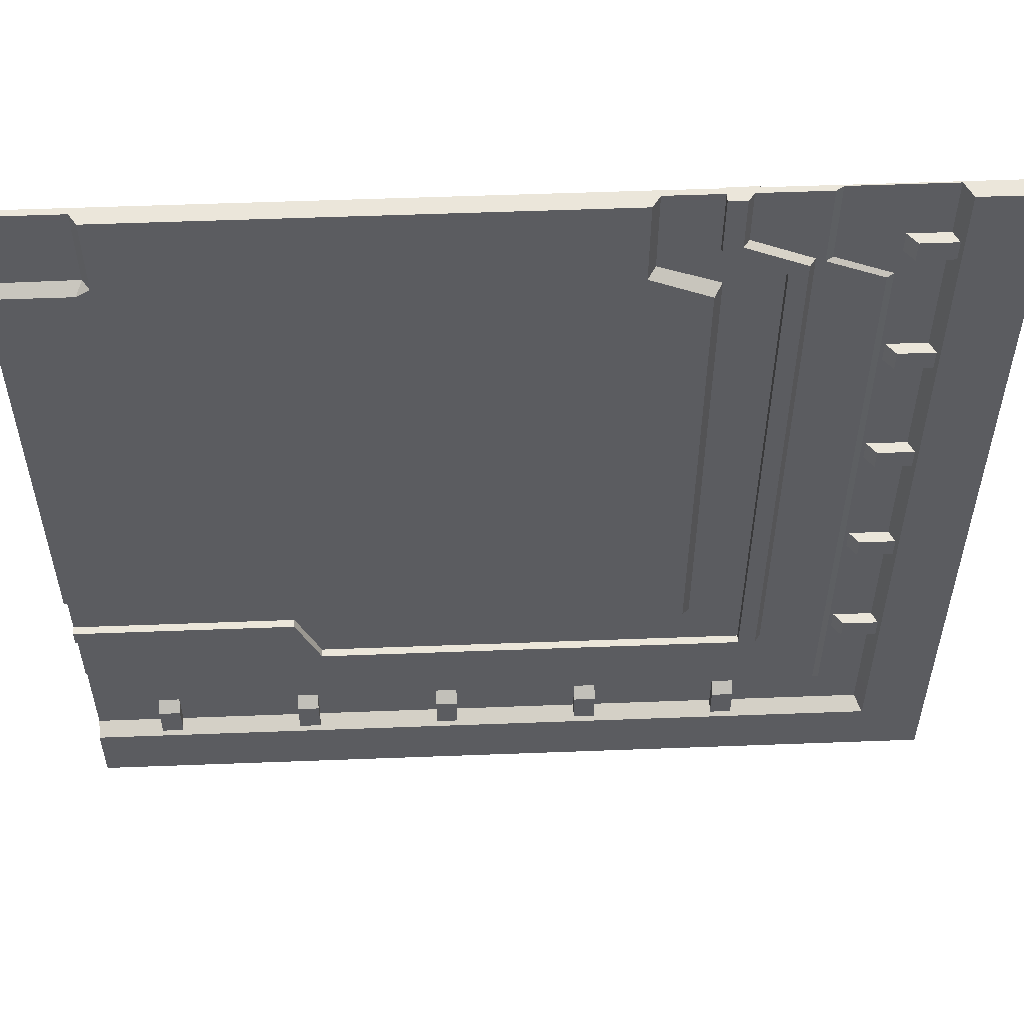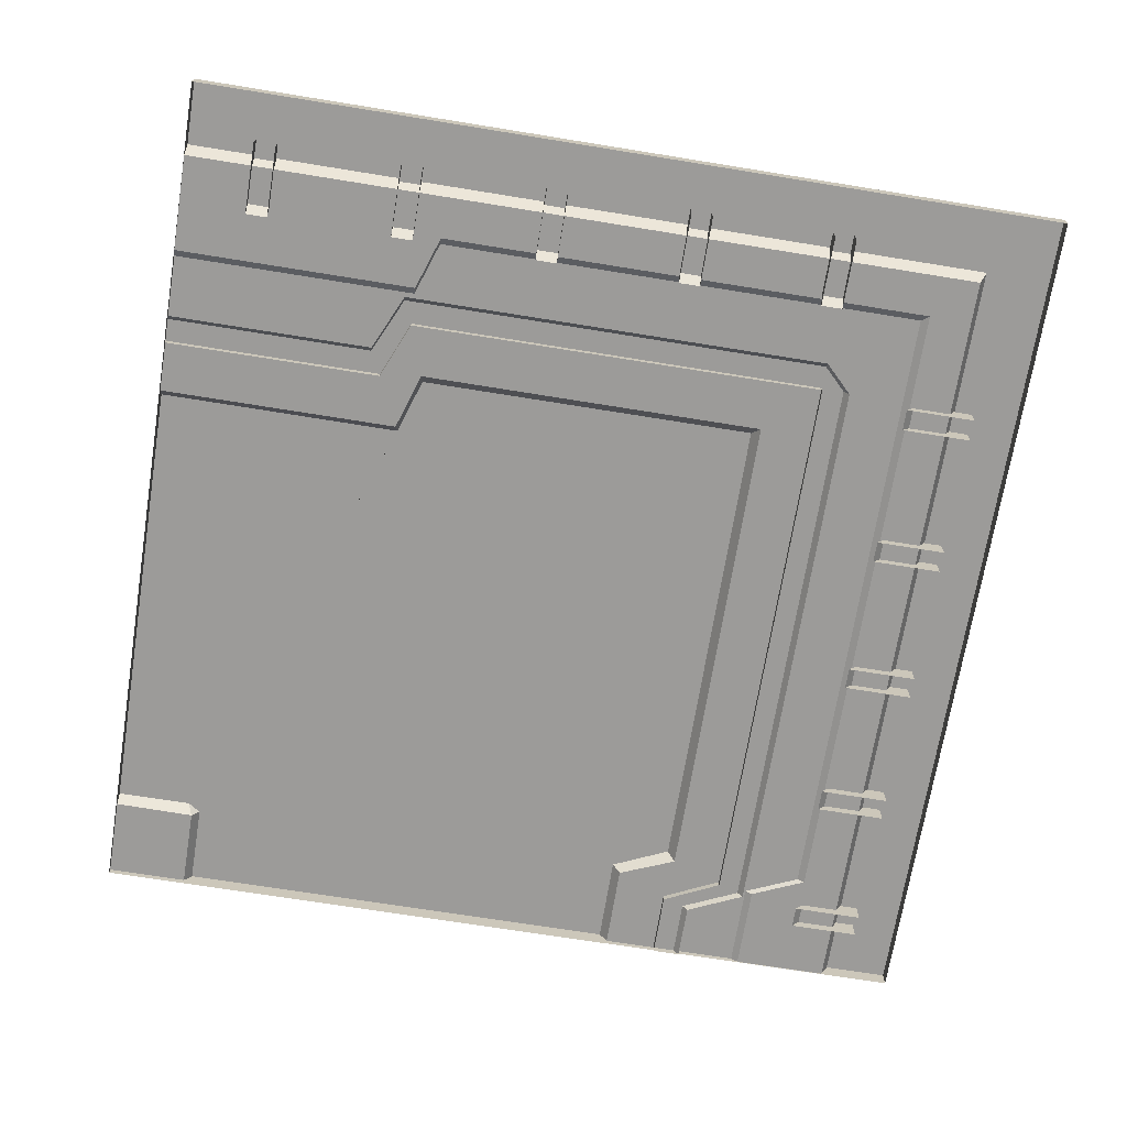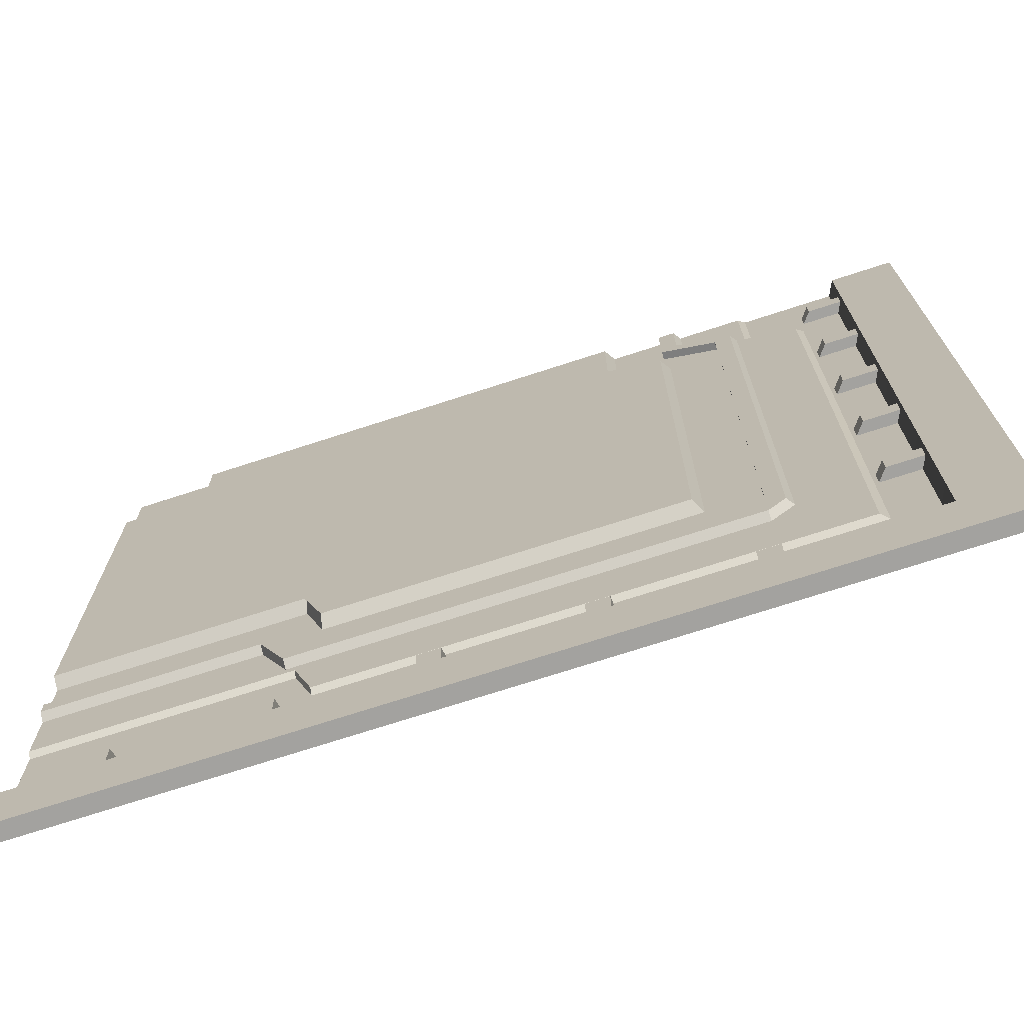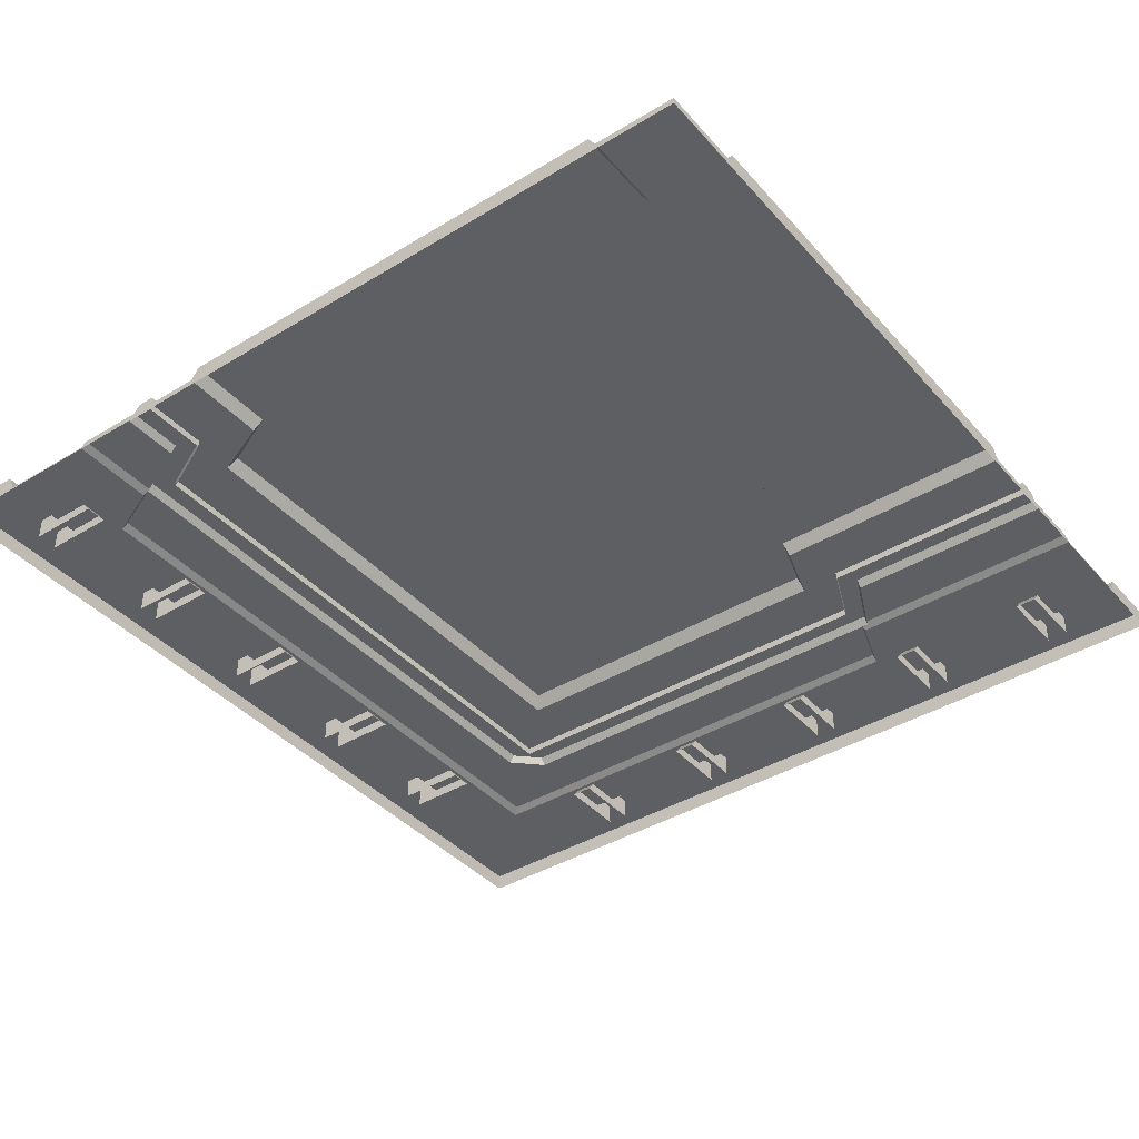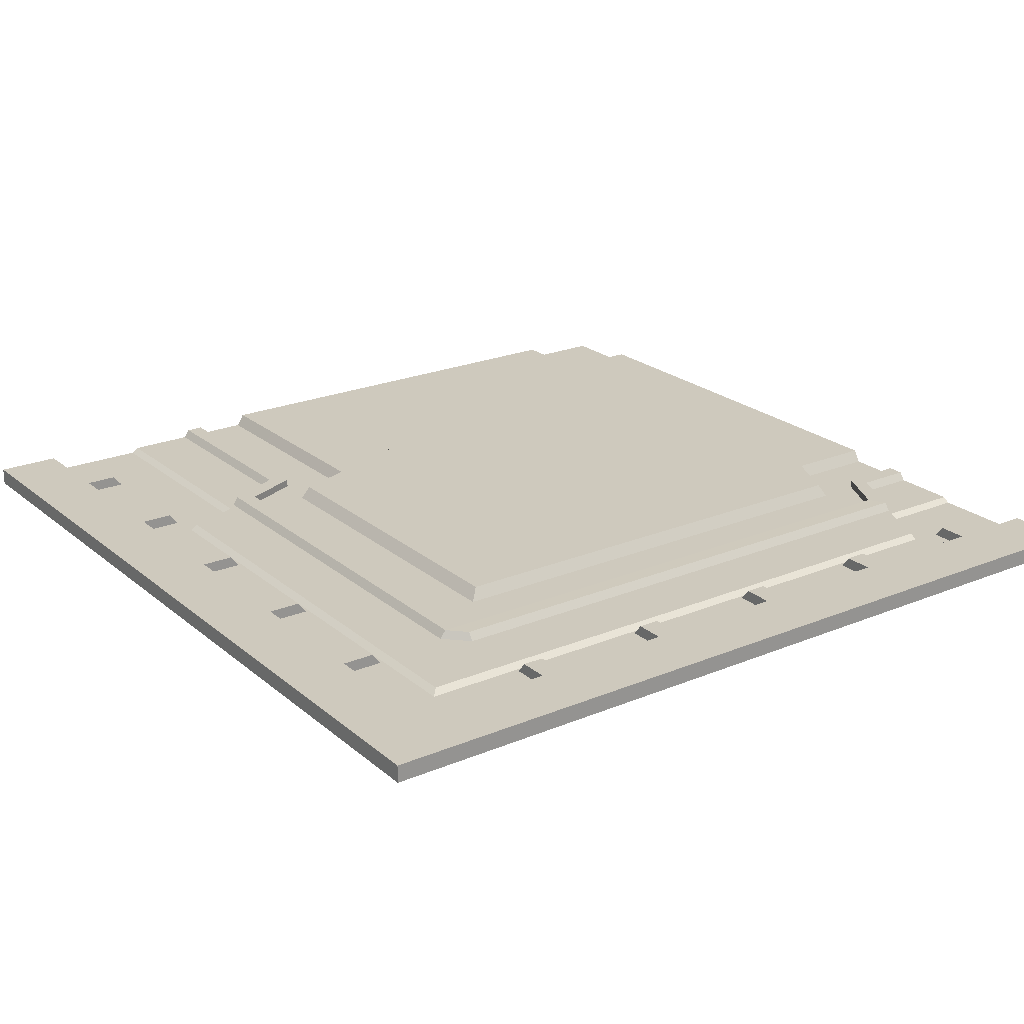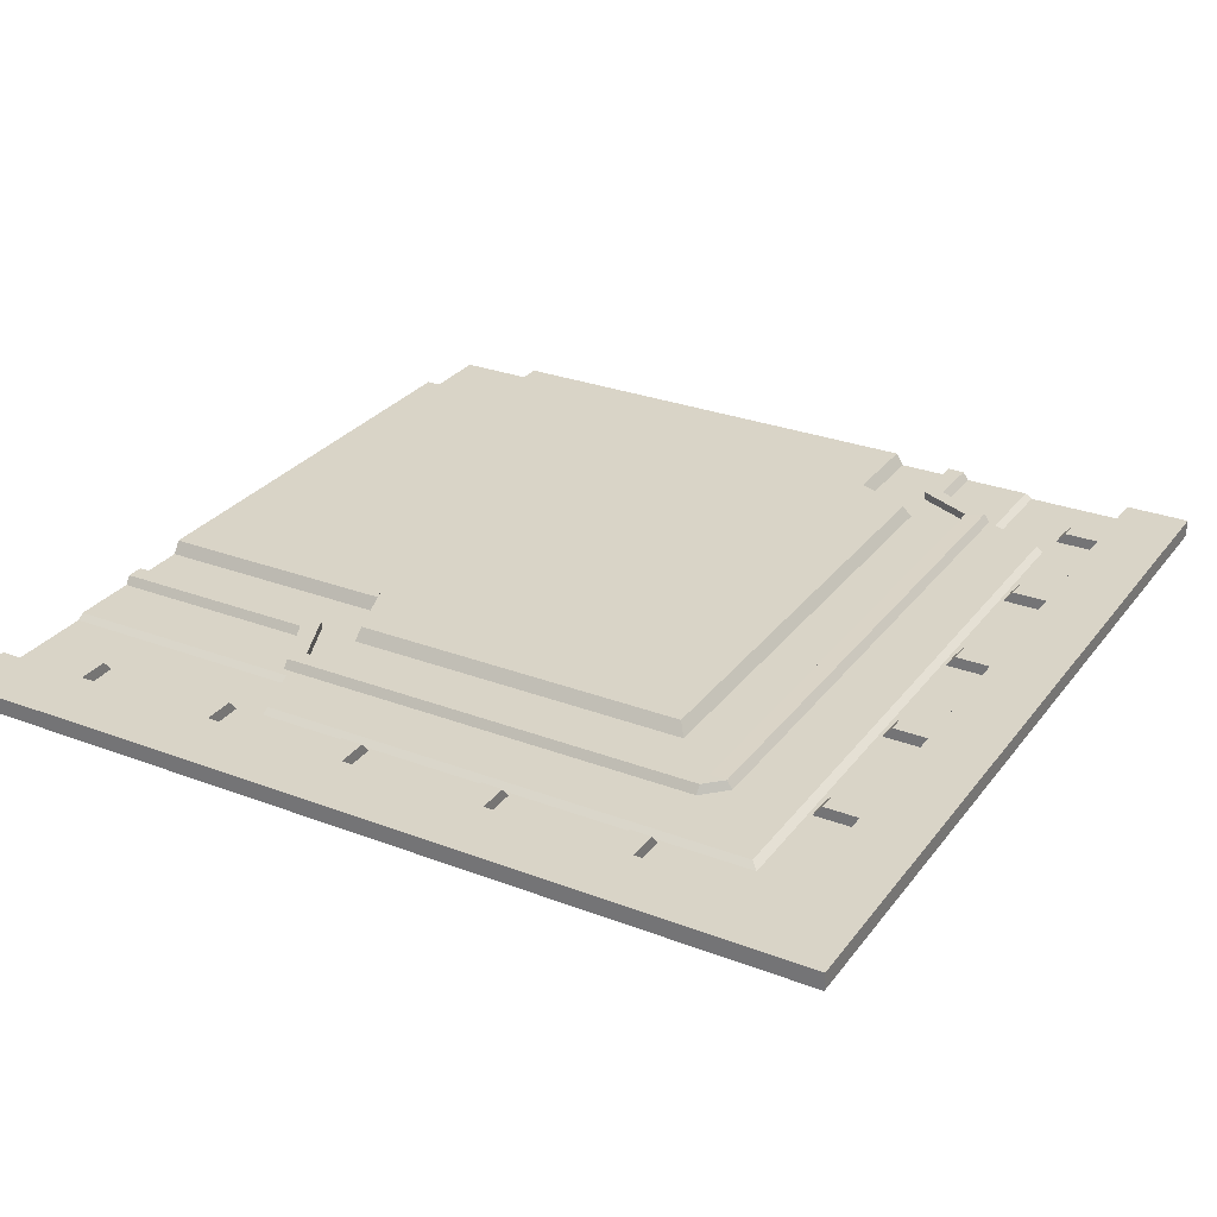
<metadata>
{"format":"obj","ext":"obj","renderer":"f3d","projection":"perspective","resolution":1024,"background":"white","views":[{"elev":54.9,"azim":177.7,"up":"+Z"},{"elev":-69.8,"azim":170.8,"up":"+Y"},{"elev":-72.4,"azim":-162.0,"up":"+Z"},{"elev":-39.9,"azim":36.9,"up":"+Y"},{"elev":22.7,"azim":-125.6,"up":"+Y"},{"elev":28.8,"azim":-150.4,"up":"+Y"}]}
</metadata>
<code>
o FloorTile_Corner_Plane.250
v -1 0 1
v -1 0.03973 1
v -0.2563 0 1
v -0.2563 0.04134 1
v -0.274 0 1
v -0.274 0.01395 1
v -1 0 0.8022
v -1 0.03973 0.8022
v -0.2563 0.04134 0.7959
v -0.274 0.01395 0.8022
v -0.3876 0.04134 0.7367
v -0.4053 0.01395 0.7482
v -1 0 0.7482
v -1 0.03973 0.7482
v 0.7964 0 1
v 0.7964 0.04134 1
v 0.8131 0 1
v 0.8131 0.01533 1
v 1 0 0.7382
v -0.3953 0.03248 1
v -0.4344 0.03248 1
v -0.5264 0.03238 -0.5265
v -0.5657 0.03228 -0.5265
v -0.3953 0.03248 0.85
v -0.4344 0.03248 0.87
v -0.5265 0.03248 0.7875
v -0.5657 0.03248 0.8107
v -0.3953 -0.002719 1
v -0.4595 -0.002719 1
v -0.5264 -0.002819 -0.5265
v -0.5907 -0.002919 -0.5265
v -0.3953 -0.002719 0.85
v -0.4595 -0.002719 0.87
v -0.5265 -0.002719 0.7875
v -0.5907 -0.002719 0.8107
v -0.7668 0.02917 0.4813
v -0.7668 0.02917 0.5305
v -0.8901 0.02917 0.4813
v -0.8901 0.02917 0.5305
v -0.7276 -0.02018 0.4813
v -0.7276 -0.02018 0.5305
v -0.8901 -0.02018 0.5305
v -0.8901 -0.02018 0.4813
v -0.7668 0.02917 0.8132
v -0.7668 0.02917 0.8624
v -0.8901 0.02917 0.8132
v -0.8901 0.02917 0.8624
v -0.7276 -0.02018 0.8132
v -0.7276 -0.02018 0.8624
v -0.8901 -0.02018 0.8624
v -0.8901 -0.02018 0.8132
v -0.8336 0 1
v -0.8336 0.003127 1
v -0.8336 0.003127 0.8022
v -0.8336 0.003127 0.7482
v -0.8514 0.03973 0.8022
v -0.8514 0.03973 0.7482
v -0.8514 0 1
v -0.8514 0.03973 1
v -0.5979 0 1
v -0.5979 0.01395 1
v -0.5979 0.01395 0.8022
v -0.7219 0.01395 0.7482
v -0.6138 0.003127 0.8022
v -0.7378 0.003127 0.7482
v -0.6138 0 1
v -0.6138 0.003127 1
v -0.3876 0.04134 0.006269
v -0.4053 0.01395 0.002877
v -1 0 0.002877
v -1 0.03973 0.002877
v -0.8336 0.003127 0.002877
v -0.8514 0.03973 0.002877
v -0.7219 0.01395 0.002877
v -0.7378 0.003127 0.002877
v -1 0 0.8206
v -1 0.03973 0.8206
v -0.2563 0.04134 0.8153
v -0.274 0.01395 0.8206
v 0.7964 0.04134 0.8153
v 0.8131 0.01533 0.8153
v -0.8336 0.003127 0.8206
v -0.8514 0.03973 0.8206
v -0.5979 0.01395 0.8206
v -0.6138 0.003127 0.8206
v -1 -0 -1
v 1 -0 -1
v 1 0 1
v 1 0.03973 -1
v -1 0.03973 -1
v 1 0.01533 1
v 1 -0 -0.2563
v 1 0.04134 -0.2563
v 1 -0 -0.274
v 1 0.01395 -0.274
v -0.7372 0.003127 -0.8336
v 0.4025 -0 -1
v 0.4025 0.03973 -1
v 0.4025 0.01395 -0.4053
v 0.4448 0.01395 -0.274
v 0.4448 -0 -1
v 0.4448 0.03973 -1
v -1 0.03973 -0.8514
v -0.7372 -0 -1
v -0.7372 0.03973 -1
v 1 0 0.7964
v 1 0.04134 0.7964
v 1 0 0.8131
v 1 0.01533 0.8131
v 1 0.03248 -0.3953
v 1 0.03248 -0.4344
v 0.4419 0.03248 -0.5265
v 0.4651 0.03248 -0.5657
v 0.4974 0.03248 -0.3953
v 0.5251 0.03248 -0.4344
v 1 -0.002719 -0.3953
v 1 -0.002719 -0.4595
v 0.4419 -0.002719 -0.5265
v 0.4651 -0.002719 -0.5907
v 0.4974 -0.002719 -0.3953
v 0.5251 -0.002719 -0.4595
v 0.8465 0.02917 -0.7668
v 0.7972 0.02917 -0.7668
v 0.8465 0.02917 -0.8901
v 0.7972 0.02917 -0.8901
v 0.8465 -0.02018 -0.7276
v 0.7972 -0.02018 -0.7276
v 0.7972 -0.02018 -0.8901
v 0.8465 -0.02018 -0.8901
v 0.5146 0.02917 -0.7668
v 0.4653 0.02917 -0.7668
v 0.5146 0.02917 -0.8901
v 0.4653 0.02917 -0.8901
v 0.5146 -0.02018 -0.7276
v 0.4653 -0.02018 -0.7276
v 0.4653 -0.02018 -0.8901
v 0.5146 -0.02018 -0.8901
v 0.1826 0.02917 -0.7668
v 0.1334 0.02917 -0.7668
v 0.1826 0.02917 -0.8901
v 0.1334 0.02917 -0.8901
v 0.1826 -0.02018 -0.7276
v 0.1334 -0.02018 -0.7276
v 0.1334 -0.02018 -0.8901
v 0.1826 -0.02018 -0.8901
v -0.1493 0.02917 -0.7668
v -0.1986 0.02917 -0.7668
v -0.1493 0.02917 -0.8901
v -0.1986 0.02917 -0.8901
v -0.1493 -0.02018 -0.7276
v -0.1986 -0.02018 -0.7276
v -0.1986 -0.02018 -0.8901
v -0.1493 -0.02018 -0.8901
v -0.4813 0.02917 -0.7668
v -0.5305 0.02917 -0.7668
v -0.4813 0.02917 -0.8901
v -0.5305 0.02917 -0.8901
v -0.4813 -0.02018 -0.7276
v -0.5305 -0.02018 -0.7276
v -0.5305 -0.02018 -0.8901
v -0.4813 -0.02018 -0.8901
v 0.8258 0.04134 -0.2563
v -0.3877 0.04129 -0.3845
v 0.4393 0.04129 -0.2559
v 0.3979 0.04129 -0.3845
v 1 -0 -0.8336
v 1 0.003127 -0.8336
v -1 -0 -0.8514
v 0.4025 0.003127 -0.8336
v 0.4448 0.003127 -0.8336
v -0.8347 0.003127 -0.8336
v -0.7206 0.01395 -0.7219
v 1 -0 -0.8514
v 1 0.03973 -0.8514
v 0.4025 0.03973 -0.8514
v 0.4448 0.03973 -0.8514
v -0.8518 0.03973 -0.8514
v -0.7372 0.03973 -0.8514
v 1 -0 -0.5979
v 1 0.01395 -0.5979
v 0.4025 0.01395 -0.7219
v 0.4448 0.01395 -0.5979
v 1 -0 -0.6138
v 1 0.003127 -0.6138
v 0.4025 0.003127 -0.7378
v 0.4448 0.003127 -0.6138
v -0.7374 0.003127 -0.7375
v -0.8518 0.03973 -1
v -0.8518 -0 -1
v -0.4054 0.01395 -0.4053
v -0.4054 0 -1
v -0.4054 0.03973 -1
v -0.4054 0.003127 -0.8336
v -0.4054 0.03973 -0.8514
v -0.4054 0.01395 -0.7219
v -0.4054 0.003127 -0.7378
v 0.8299 0.01395 -0.274
v 0.8299 -0 -1
v 0.8299 0.03973 -1
v 0.8258 0.04134 0.7964
v 0.8299 0.003127 -0.8336
v 0.8299 0.03973 -0.8514
v 0.8299 0.01395 -0.5979
v 0.8299 0.003127 -0.6138
v 1 0.04134 0.7382
v 0.8258 0.04134 0.7382
v 1 -0 -0.001792
v 1 0.04134 -0.001792
v 0.8258 0.04134 -0.001792
v -0.5262 0.03248 -0.5657
v -0.5262 -0.002719 -0.5907
v -1 0 -0.7373
v -1 0.03973 -0.7373
v -0.8345 0.003127 -0.7373
v -0.8517 0.03973 -0.7373
v -0.7376 0.003127 -0.4048
v -1 0 -0.4048
v -0.8516 0.03973 -0.4048
v -1 0.03973 -0.4048
v -0.8341 0.003127 -0.4048
v -0.7212 0.01395 -0.4048
v 0.8044 0.04134 0.7382
v 0.5334 0.04134 0.000151
v -0.7668 0.02917 -0.5153
v -0.7668 0.02917 -0.4661
v -0.8901 0.02917 -0.5153
v -0.8901 0.02917 -0.4661
v -0.7276 -0.02018 -0.5153
v -0.7276 -0.02018 -0.4661
v -0.8901 -0.02018 -0.4661
v -0.8901 -0.02018 -0.5153
v -0.7668 0.02917 -0.1834
v -0.7668 0.02917 -0.1341
v -0.8901 0.02917 -0.1834
v -0.8901 0.02917 -0.1341
v -0.7276 -0.02018 -0.1834
v -0.7276 -0.02018 -0.1341
v -0.8901 -0.02018 -0.1341
v -0.8901 -0.02018 -0.1834
v -0.7668 0.02917 0.1486
v -0.7668 0.02917 0.1978
v -0.8901 0.02917 0.1486
v -0.8901 0.02917 0.1978
v -0.7276 -0.02018 0.1486
v -0.7276 -0.02018 0.1978
v -0.8901 -0.02018 0.1978
v -0.8901 -0.02018 0.1486
f 76 1 2 77
f 13 7 8 14
f 70 13 14 71
f 56 54 55 57
f 83 82 54 56
f 58 52 53 59
f 1 58 59 2
f 77 83 56 8
f 8 56 57 14
f 14 57 73 71
f 57 55 72 73
f 2 59 83 77
f 59 53 82 83
f 7 76 77 8
f 189 86 90 188
f 173 87 89 174
f 101 97 98 102
f 198 101 102 199
f 96 193 194 178
f 215 214 171 177
f 177 171 96 178
f 175 169 170 176
f 194 193 169 175
f 202 201 167 174
f 199 202 174 89
f 86 168 103 90
f 192 194 175 98
f 98 175 176 102
f 104 189 188 105
f 166 173 174 167
f 212 213 103 168
f 213 215 177 103
f 90 103 177 188
f 191 104 105 192
f 97 191 192 98
f 178 194 192 105
f 102 176 202 199
f 176 170 201 202
f 87 198 199 89
f 188 177 178 105
f 219 218 215 213
f 217 219 213 212
f 218 220 214 215
f 73 72 220 218
f 70 71 219 217
f 71 73 218 219
f 36 38 39 37
f 39 42 41 37
f 36 40 43 38
f 37 41 40 36
f 44 46 47 45
f 47 50 49 45
f 44 48 51 46
f 45 49 48 44
f 122 124 125 123
f 125 128 127 123
f 122 126 129 124
f 123 127 126 122
f 130 132 133 131
f 133 136 135 131
f 130 134 137 132
f 131 135 134 130
f 138 140 141 139
f 141 144 143 139
f 138 142 145 140
f 139 143 142 138
f 146 148 149 147
f 149 152 151 147
f 146 150 153 148
f 147 151 150 146
f 154 156 157 155
f 157 160 159 155
f 154 158 161 156
f 155 159 158 154
f 224 226 227 225
f 227 230 229 225
f 224 228 231 226
f 225 229 228 224
f 232 234 235 233
f 235 238 237 233
f 232 236 239 234
f 233 237 236 232
f 240 242 243 241
f 243 246 245 241
f 240 244 247 242
f 241 245 244 240
f 82 85 64 54
f 54 64 65 55
f 55 65 75 72
f 53 67 85 82
f 214 187 96 171
f 201 204 184 167
f 193 196 185 169
f 169 185 186 170
f 170 186 204 201
f 220 216 187 214
f 72 75 216 220
f 187 196 193 96
f 5 3 4 6
f 79 78 9 10
f 10 9 11 12
f 80 200 9 78
f 11 222 223 68
f 3 15 16 4
f 15 17 18 16
f 27 26 22 23
f 21 20 24 25
f 25 24 26 27
f 27 35 33 25
f 26 34 30 22
f 25 33 29 21
f 23 31 35 27
f 24 32 34 26
f 20 28 32 24
f 21 29 28 20
f 12 11 68 69
f 16 18 81 80
f 4 16 80 78
f 6 4 78 79
f 17 88 91 18
f 207 92 93 208
f 197 162 93 95
f 92 94 95 93
f 108 106 107 109
f 206 200 107 205
f 200 81 109 107
f 115 114 110 111
f 210 22 112 113
f 113 112 114 115
f 112 118 120 114
f 22 30 118 112
f 114 120 116 110
f 115 121 119 113
f 110 116 117 111
f 111 117 121 115
f 23 210 211 31
f 23 22 210
f 81 200 80
f 209 206 205 208
f 106 19 205 107
f 162 209 208 93
f 19 207 208 205
f 113 119 211 210
f 9 200 222 11
f 162 164 223 209
f 222 200 206
f 223 164 165 163 68
f 223 222 206 209
f 60 5 6 61
f 84 79 10 62
f 62 10 12 63
f 64 62 63 65
f 85 84 62 64
f 66 60 61 67
f 52 66 67 53
f 65 63 74 75
f 63 12 69 74
f 67 61 84 85
f 61 6 79 84
f 81 18 91 109
f 203 197 95 180
f 74 69 190 221
f 195 190 99 181
f 181 99 100 182
f 172 195 196 187
f 88 108 109 91
f 172 221 190 195
f 183 166 167 184
f 94 179 180 95
f 185 181 182 186
f 196 195 181 185
f 204 203 180 184
f 179 183 184 180
f 99 190 163 165
f 186 182 203 204
f 182 100 197 203
f 190 69 68 163
f 216 221 172 187
f 197 100 164 162
f 75 74 221 216
f 100 99 165 164

</code>
